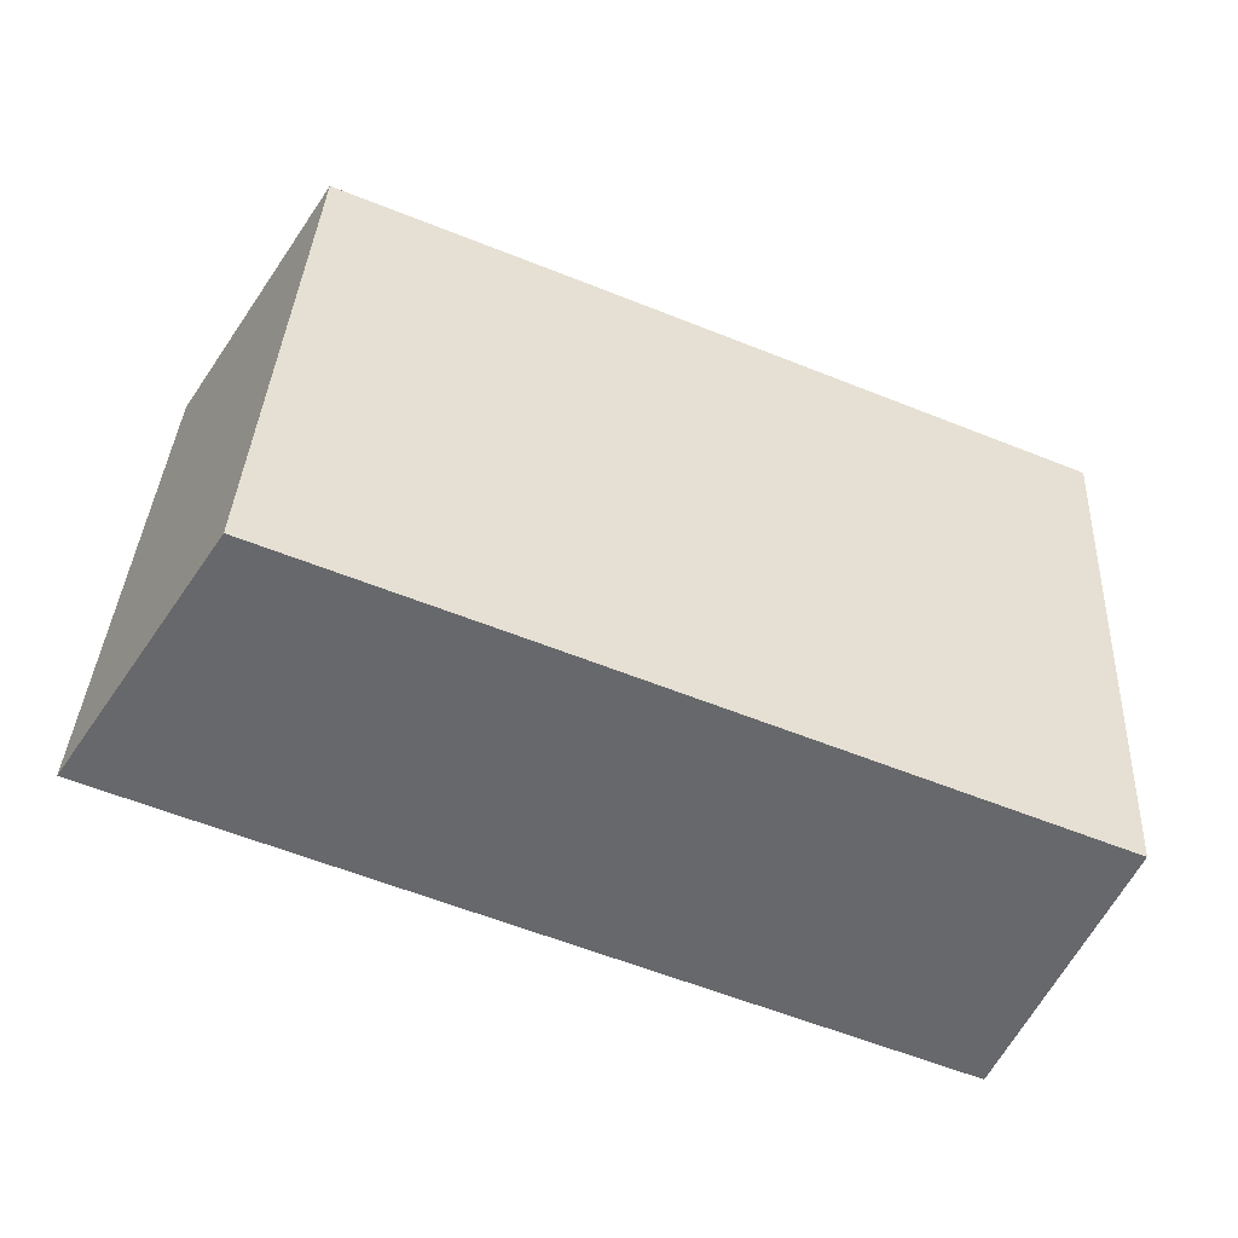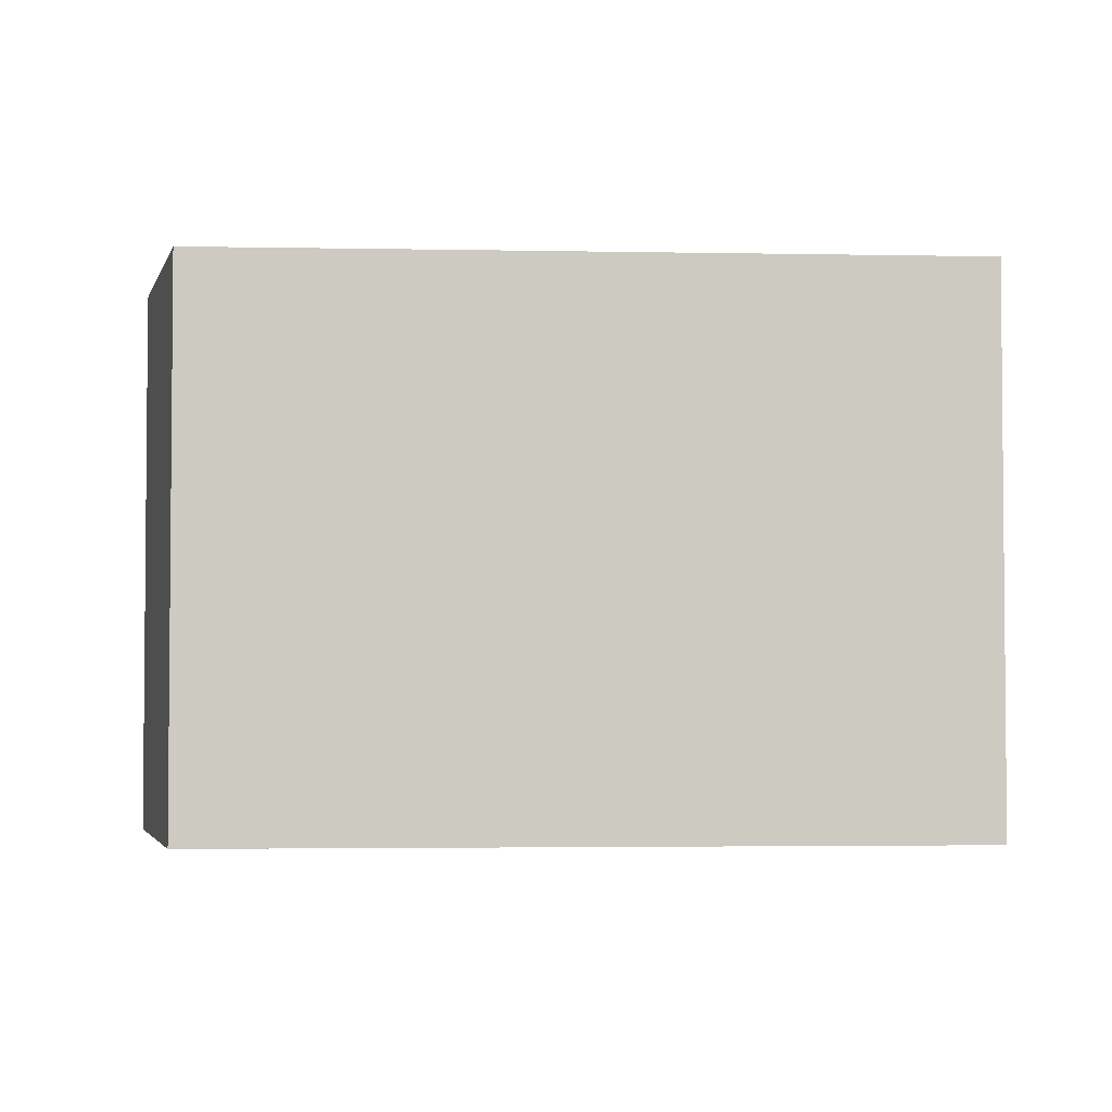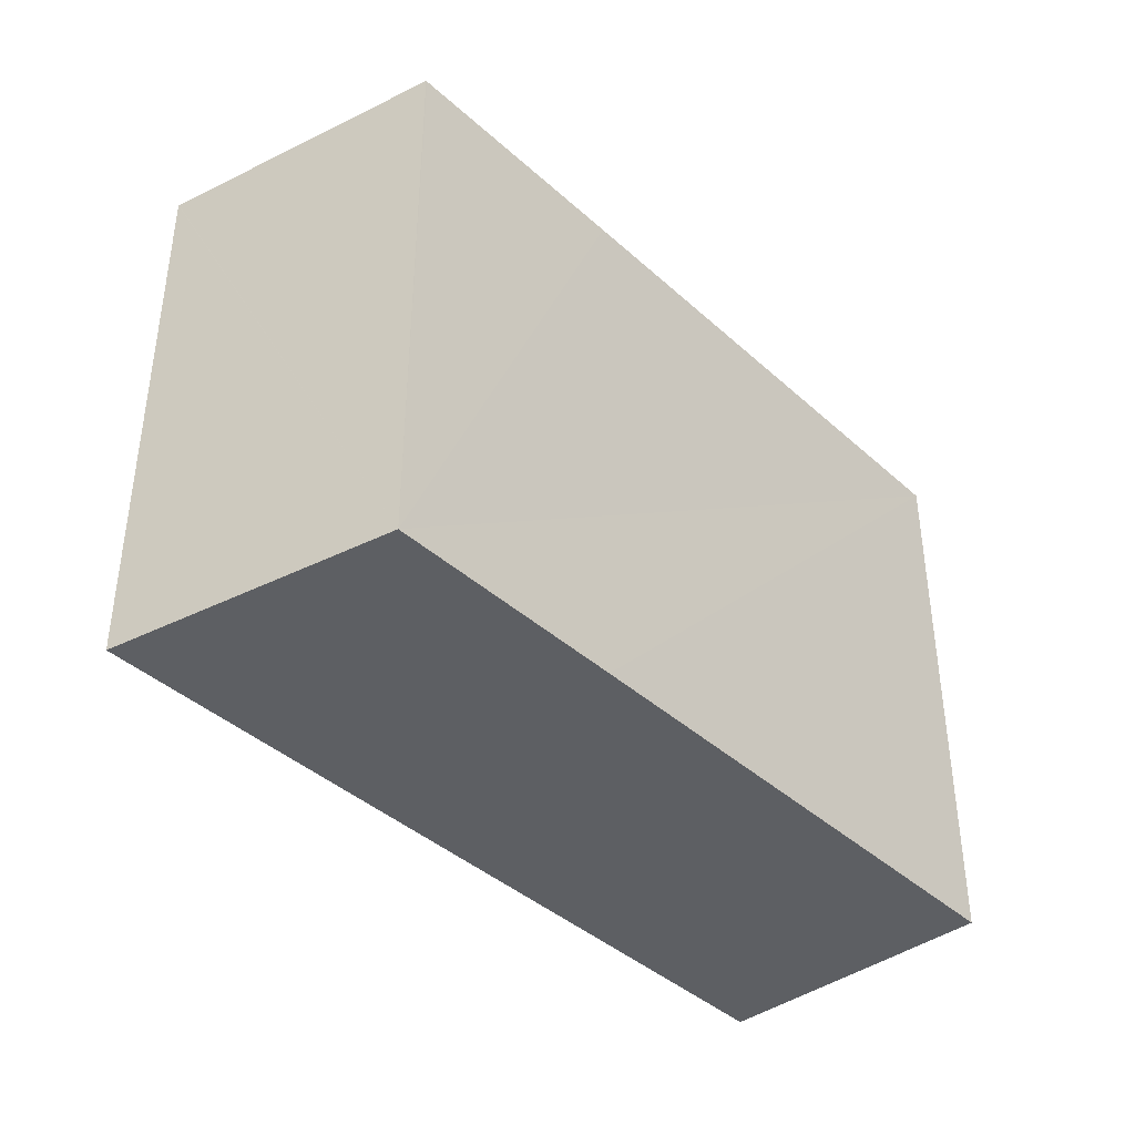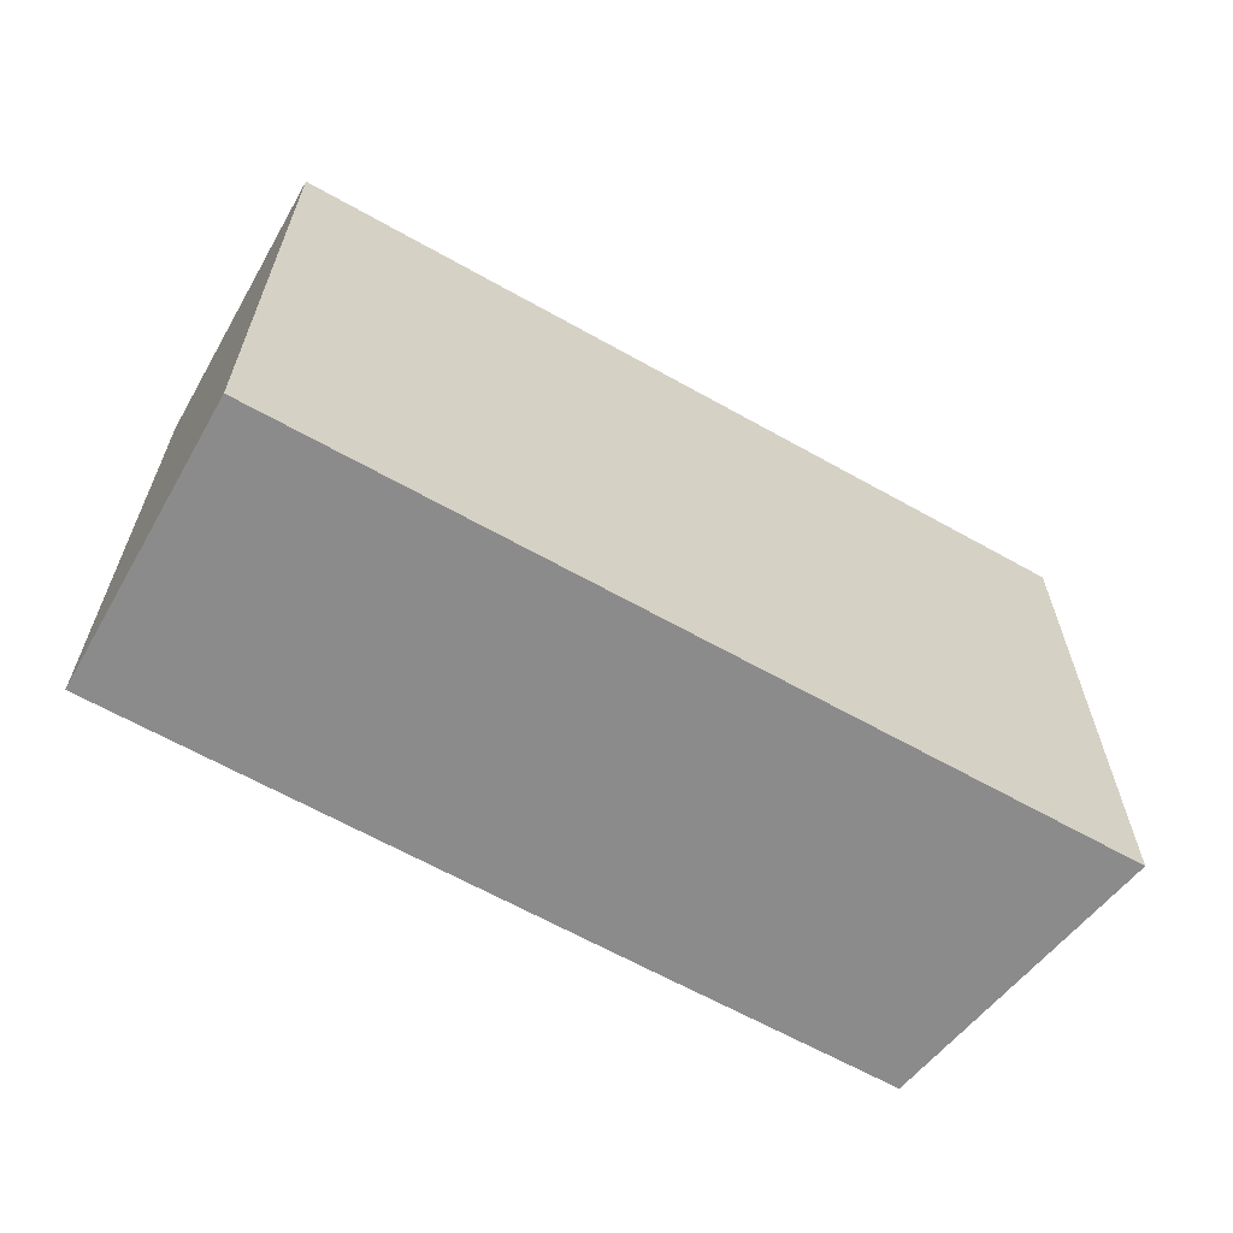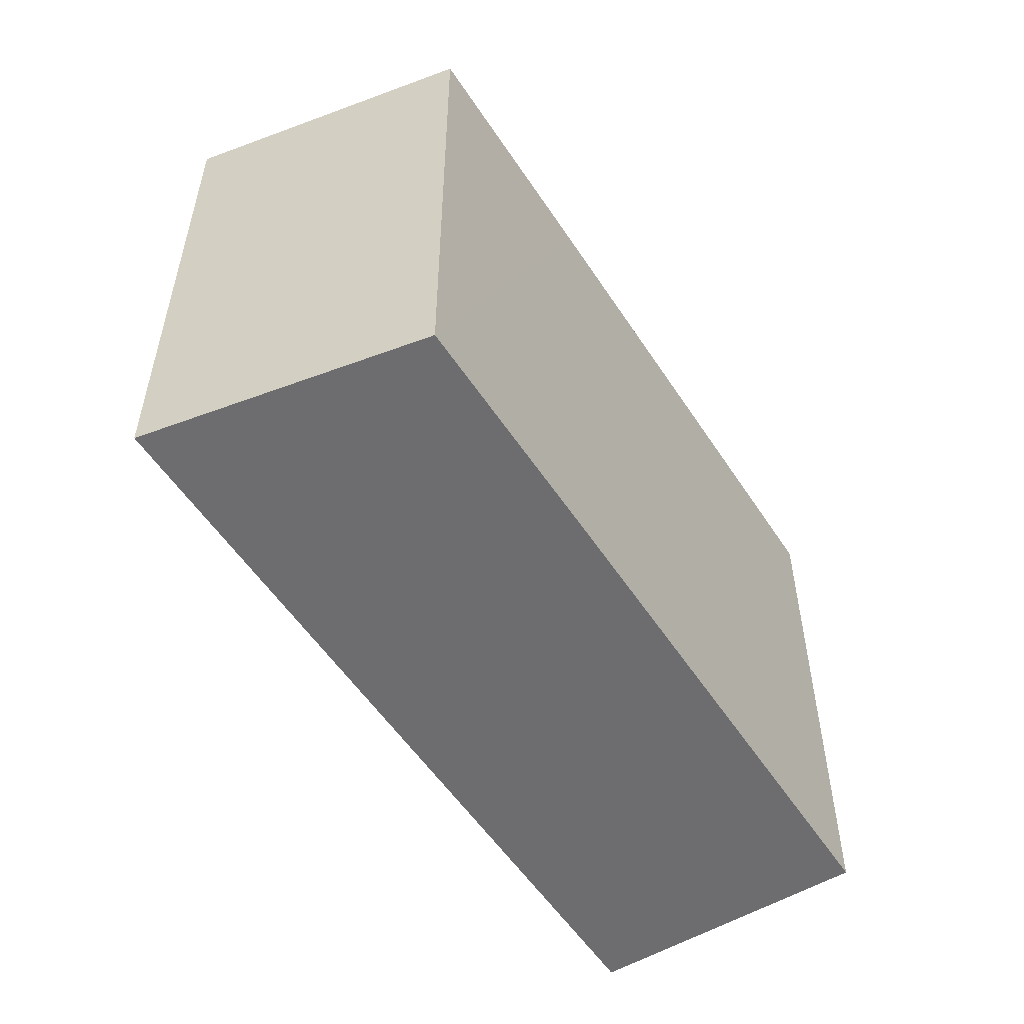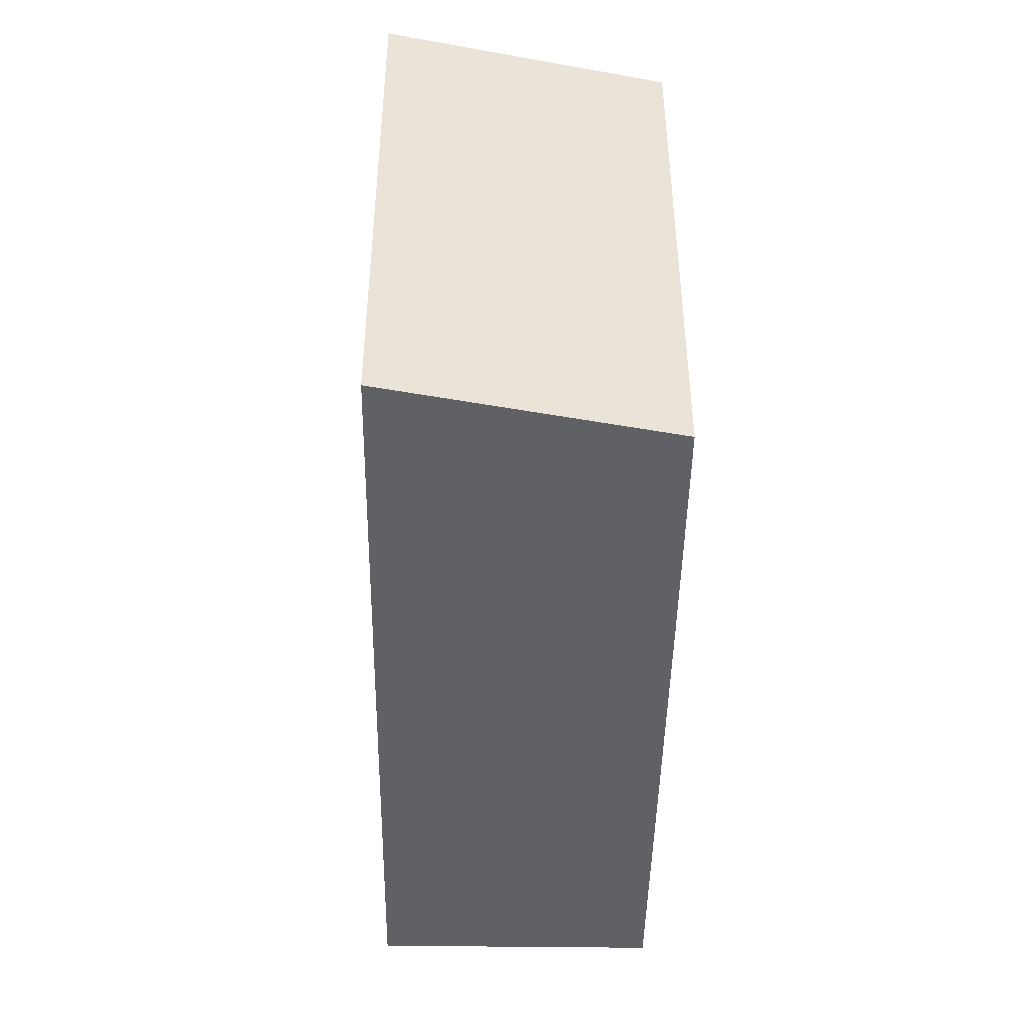
<metadata>
{"format":"obj","ext":"obj","renderer":"f3d","projection":"perspective","resolution":1024,"background":"white","views":[{"elev":37.1,"azim":3.0,"up":"+Z"},{"elev":-3.1,"azim":18.3,"up":"+Y"},{"elev":-40.3,"azim":-25.8,"up":"+Y"},{"elev":-64.0,"azim":172.4,"up":"+Y"},{"elev":-54.1,"azim":-35.5,"up":"+Y"},{"elev":-45.6,"azim":-68.8,"up":"+Y"}]}
</metadata>
<code>
v  0.018 23.93 0.027
v  31.6 23.93 -12.78
v  0 23.93 1.466e-15
v  6.85 23.93 10.59
v  6.904 23.93 10.56
v  15.11 23.93 7.266
v  16.74 23.93 6.61
v  16.76 23.93 6.6
v  37.94 23.93 -2.002
v  33.3 23.93 -13.47
v  33.3 23.93 -13.46
v  36.87 23.93 -4.635
v  6.85 -6.483e-16 10.59
v  15.11 -4.449e-16 7.266
v  16.76 -4.041e-16 6.6
v  37.94 1.226e-16 -2.002
v  6.904 -6.469e-16 10.56
v  16.74 -4.047e-16 6.61
v  33.3 8.239e-16 -13.46
v  36.87 2.838e-16 -4.635
v  33.3 8.247e-16 -13.47
v  0 0 0
v  31.6 7.827e-16 -12.78
v  0.018 -1.653e-18 0.027
g defaultobject
f 1 2 3
f 2 1 4
f 2 4 5
f 2 5 6
f 2 6 7
f 2 7 8
f 2 8 9
f 2 9 10
f 10 9 11
f 11 9 12
f 13 5 4
f 5 13 6
f 6 13 7
f 7 13 8
f 8 13 9
f 9 13 14
f 9 14 15
f 9 15 16
f 14 13 17
f 15 14 18
f 16 12 9
f 12 16 11
f 11 16 19
f 19 16 20
f 21 11 19
f 21 10 11
f 21 2 10
f 2 21 3
f 3 21 22
f 22 21 23
f 1 13 4
f 13 1 3
f 13 3 24
f 24 3 22
f 15 20 16
f 20 15 19
f 19 15 21
f 21 15 23
f 23 15 22
f 22 15 18
f 22 18 14
f 22 14 24
f 24 14 17
f 24 17 13

</code>
